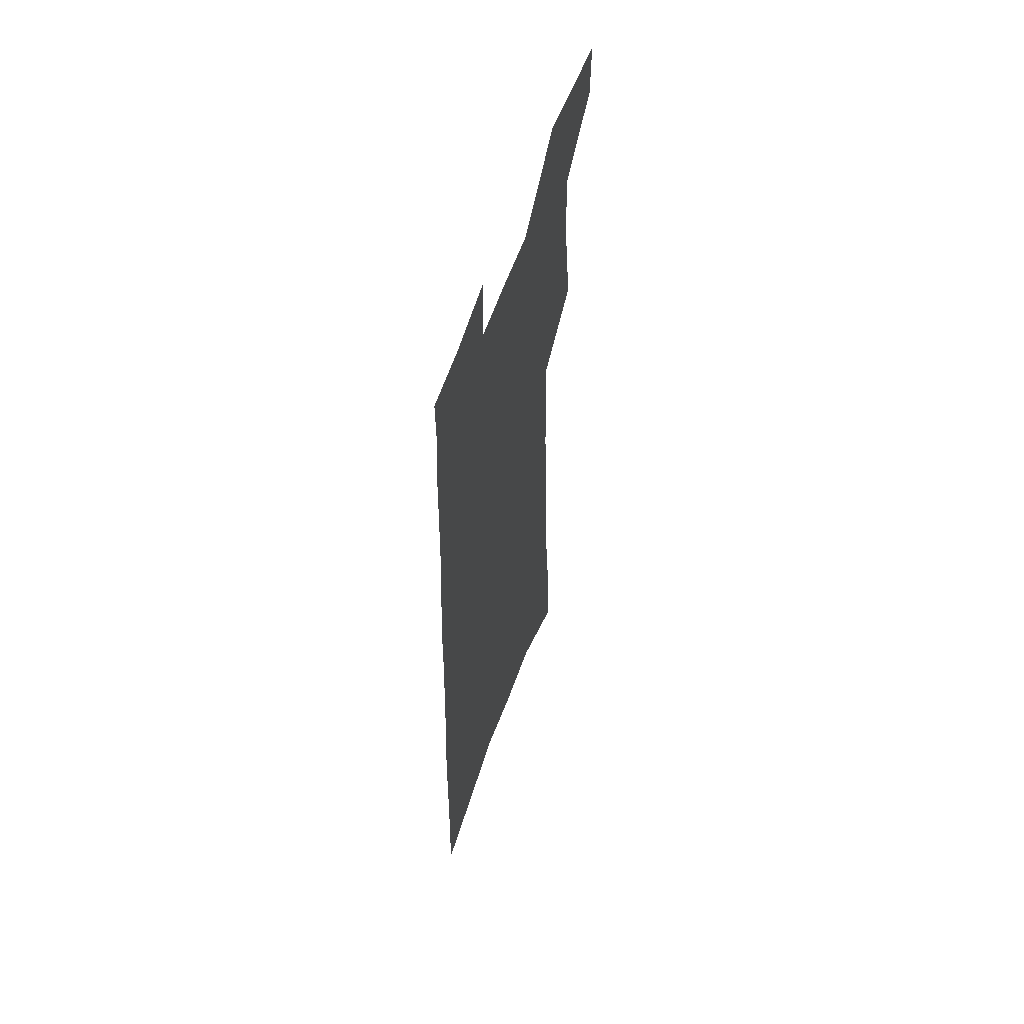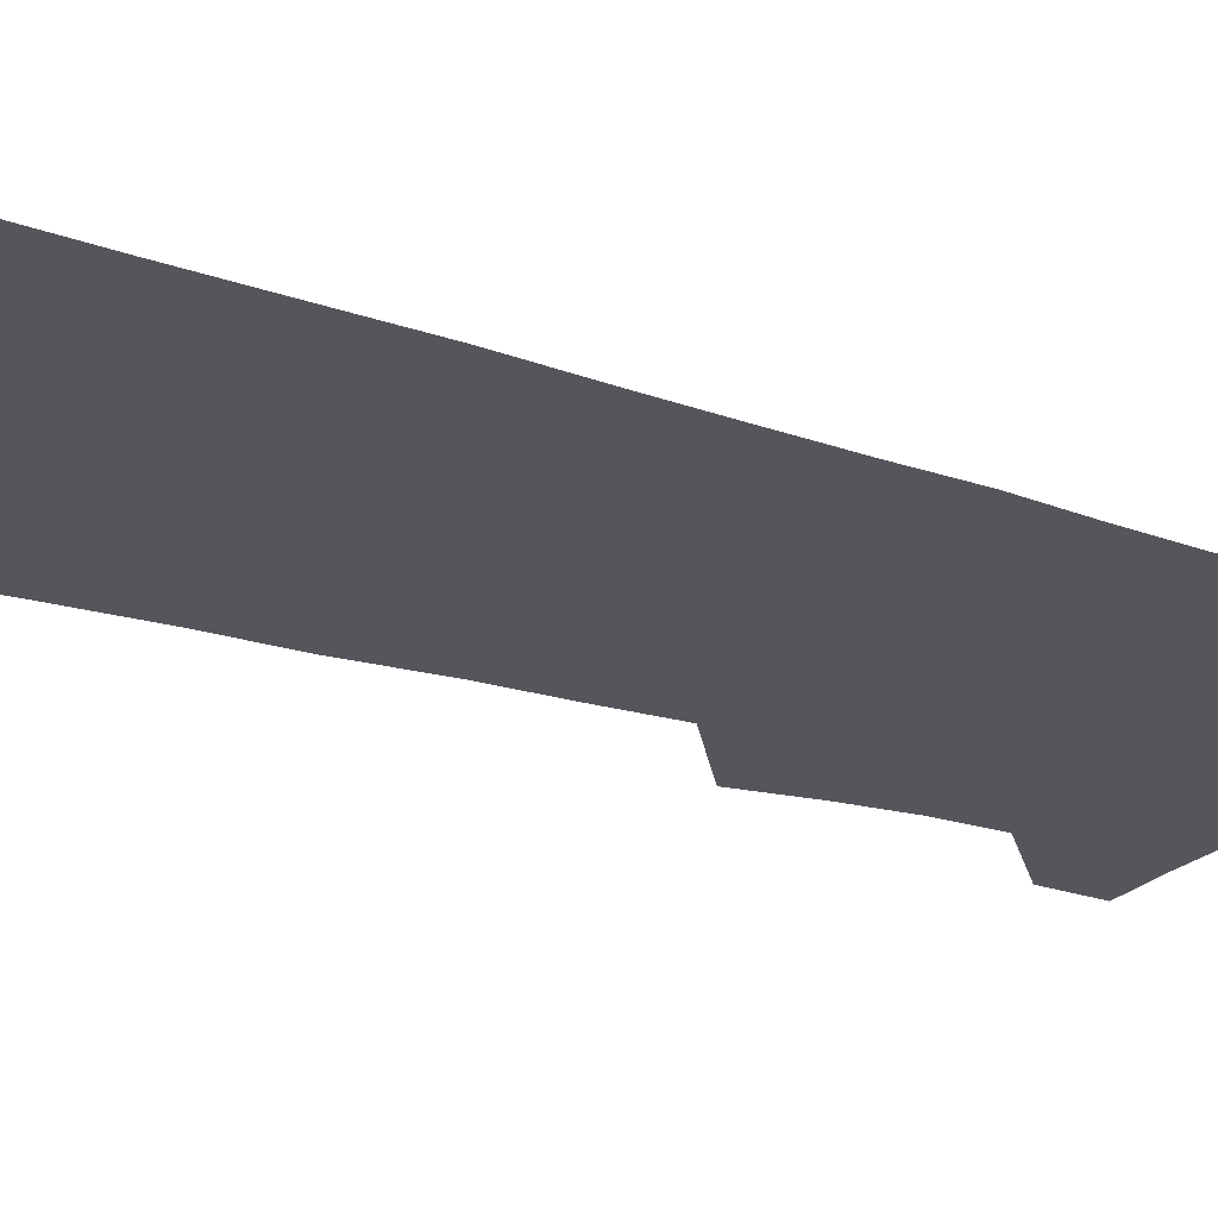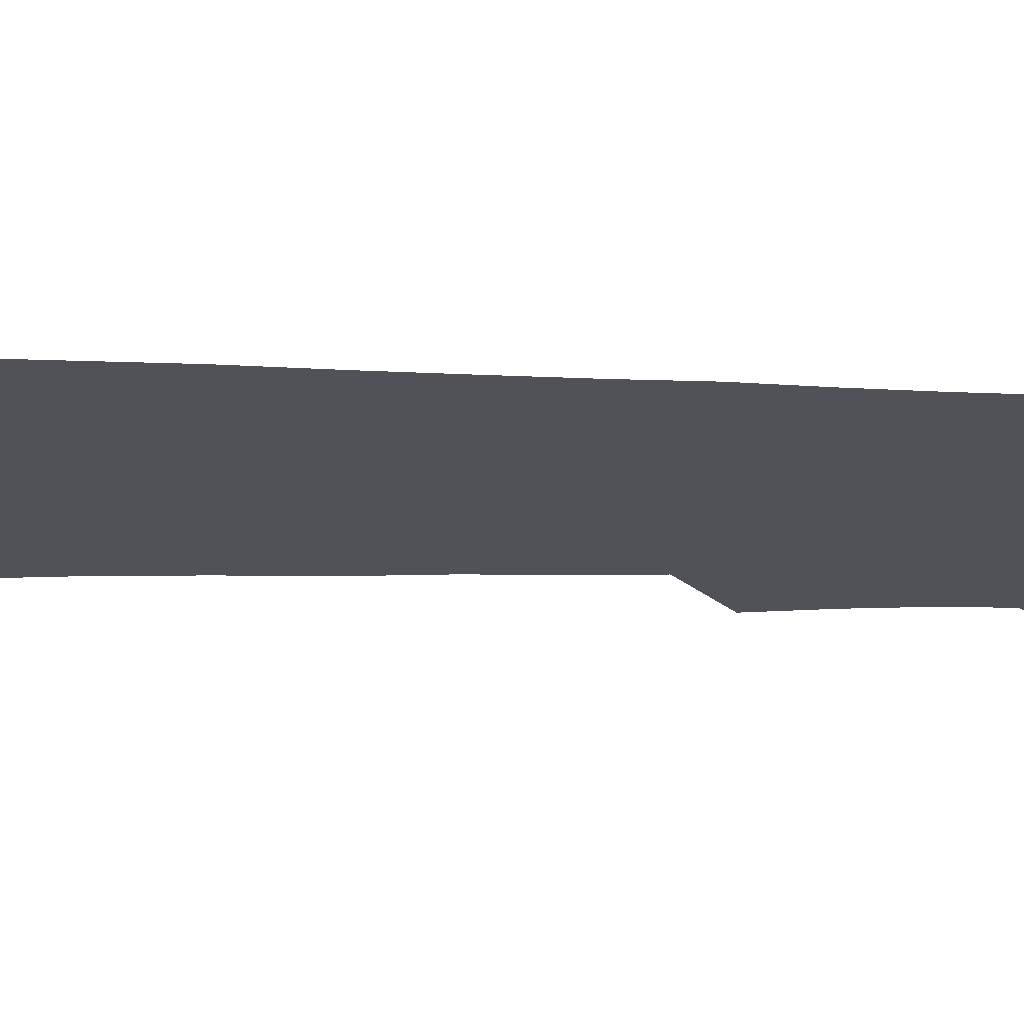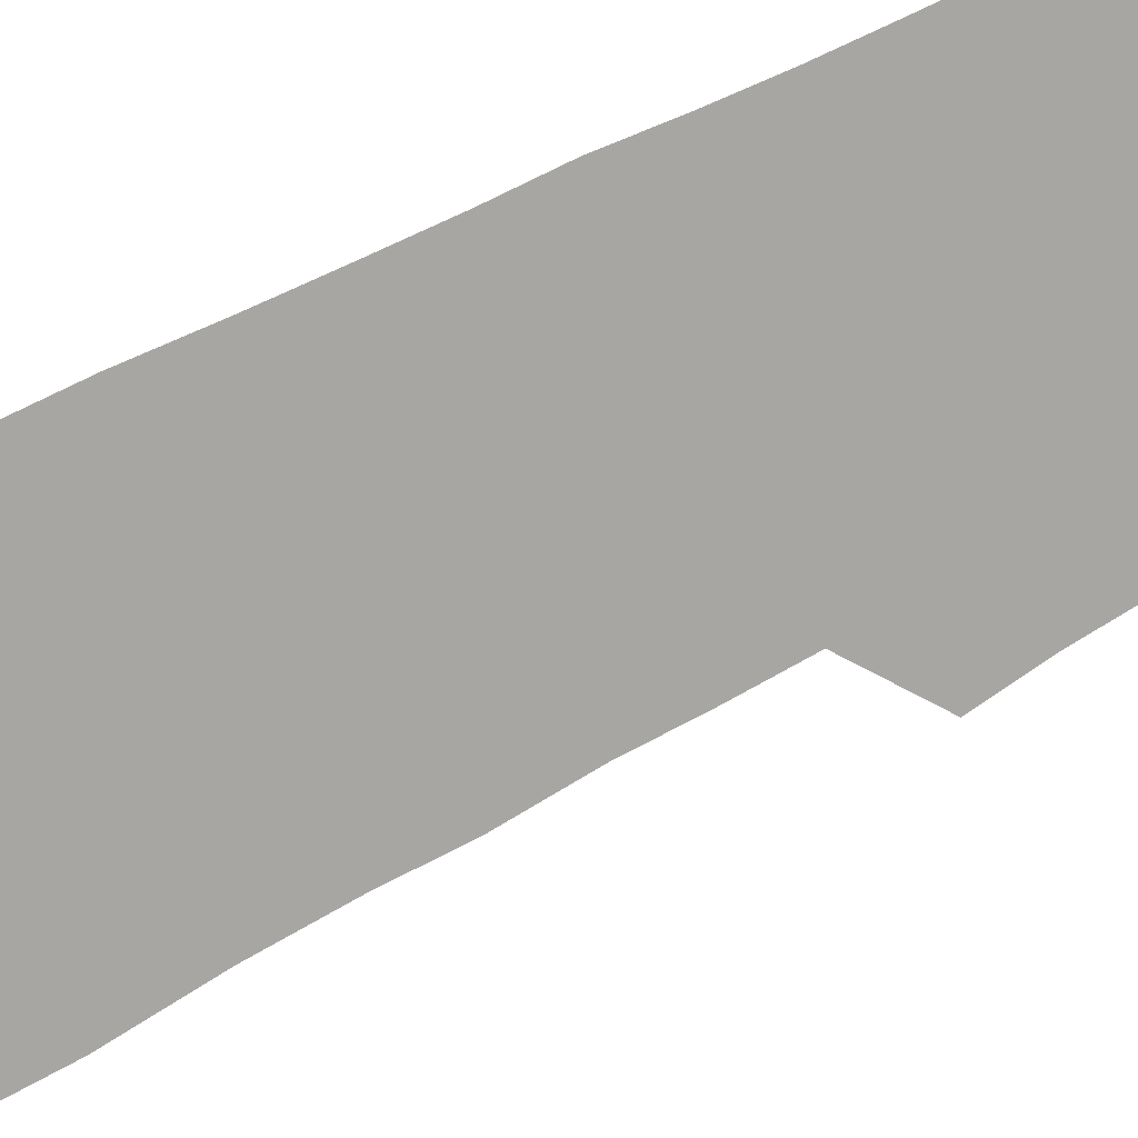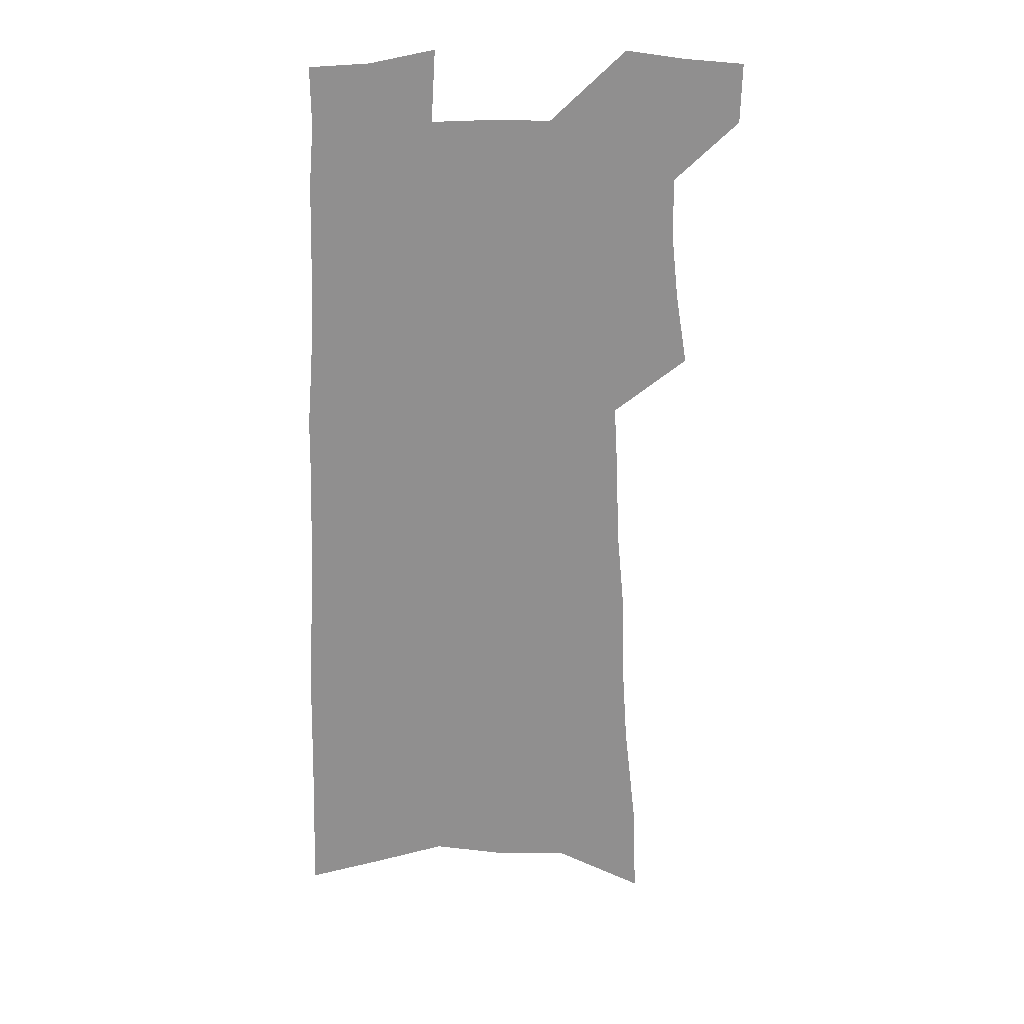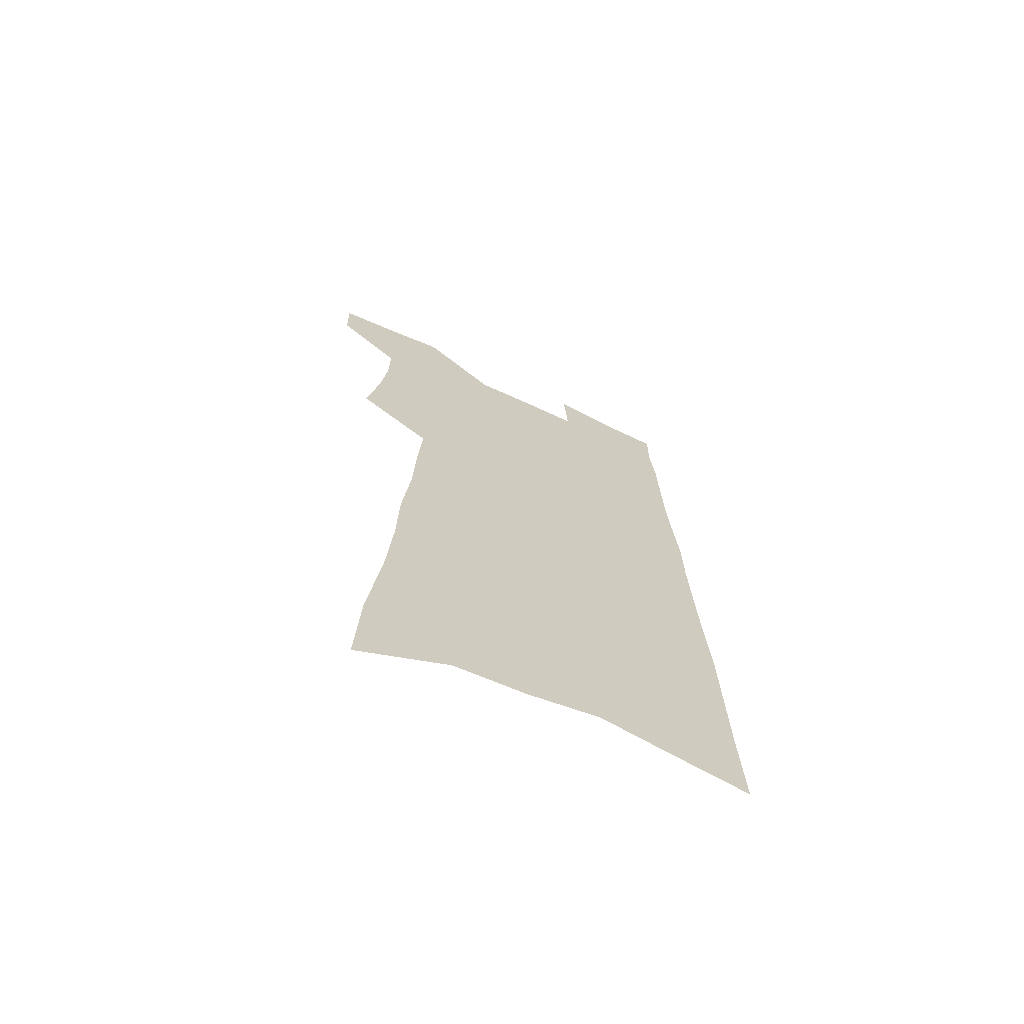
<metadata>
{"format":"obj","ext":"obj","renderer":"f3d","projection":"perspective","resolution":1024,"background":"white","views":[{"elev":59.3,"azim":108.8,"up":"+Y"},{"elev":-26.3,"azim":63.1,"up":"+Z"},{"elev":-21.6,"azim":87.4,"up":"+Z"},{"elev":-74.1,"azim":116.5,"up":"+Z"},{"elev":25.0,"azim":173.0,"up":"+Y"},{"elev":-69.7,"azim":-24.9,"up":"+Y"}]}
</metadata>
<code>
v 543.2 466.2 0
v 542.7 480.6 0
v 554.3 404.7 0
v 557 421.8 0
v 558.7 437.6 0
v 558.9 452.3 0
v 559.7 466.8 0
v 557.3 482.1 0
v 563.1 242.5 0
v 564.1 267.5 0
v 567 293.6 0
v 568.4 315.9 0
v 568.9 335.5 0
v 570.7 356.3 0
v 571.3 374.2 0
v 572.3 391.7 0
v 573.9 408.6 0
v 574.5 424 0
v 575.2 438.9 0
v 576.3 453.4 0
v 574.6 467.9 0
v 571.7 484.5 0
v 585.3 255.3 0
v 586.6 280.4 0
v 587.1 302.3 0
v 587.3 322.2 0
v 587 340.5 0
v 588.3 360.5 0
v 589.2 378.5 0
v 589.8 395.1 0
v 589.9 410.4 0
v 590.6 425.7 0
v 590.5 439.9 0
v 590.5 454 0
v 589.9 468.1 0
v 602.6 256.6 0
v 603.9 285.8 0
v 603.9 306.1 0
v 603.7 324.9 0
v 604.1 344.9 0
v 604.2 362.9 0
v 604.5 380.1 0
v 604.6 396.1 0
v 604.8 411.6 0
v 604.9 426.4 0
v 605 440.6 0
v 604.7 454.3 0
v 604.2 468.7 0
v 620.2 260.4 0
v 620 285.5 0
v 619.9 306.1 0
v 619.5 326.5 0
v 619.5 344.4 0
v 619.3 363.4 0
v 619.2 380.2 0
v 619.1 396.2 0
v 619.1 411.6 0
v 619 426.4 0
v 618.9 440.7 0
v 618.7 454.6 0
v 618.6 468.7 0
v 617.6 485.9 0
v 637.7 256.8 0
v 636.4 283.4 0
v 636.7 302.7 0
v 635.6 324.4 0
v 635.1 343.7 0
v 634.7 361.8 0
v 634.2 379.1 0
v 633.9 395.4 0
v 633.7 411 0
v 633.4 426 0
v 633.1 440.5 0
v 632.6 454.7 0
v 632.9 468.3 0
v 633.2 483 0
v 655.7 253.4 0
v 654.8 277 0
v 654.4 298.2 0
v 654.1 318.5 0
v 652.9 338.9 0
v 652.1 357.7 0
v 651.5 375.5 0
v 651.3 392.1 0
v 650 408.9 0
v 649.1 424.6 0
v 648.7 439.6 0
v 648.4 454.1 0
v 647.2 468.6 0
v 647.4 482.5 0
f 6 7 1
f 1 7 2
f 7 8 2
f 16 17 3
f 3 17 4
f 17 18 4
f 4 18 5
f 18 19 5
f 5 19 6
f 19 20 6
f 6 20 7
f 20 21 7
f 7 21 8
f 21 22 8
f 9 23 10
f 23 24 10
f 10 24 11
f 24 25 11
f 11 25 12
f 25 26 12
f 12 26 13
f 26 27 13
f 13 27 14
f 27 28 14
f 14 28 15
f 28 29 15
f 15 29 16
f 29 30 16
f 16 30 17
f 30 31 17
f 17 31 18
f 31 32 18
f 18 32 19
f 32 33 19
f 19 33 20
f 33 34 20
f 20 34 21
f 34 35 21
f 21 35 22
f 23 36 24
f 36 37 24
f 24 37 25
f 37 38 25
f 25 38 26
f 38 39 26
f 26 39 27
f 39 40 27
f 27 40 28
f 40 41 28
f 28 41 29
f 41 42 29
f 29 42 30
f 42 43 30
f 30 43 31
f 43 44 31
f 31 44 32
f 44 45 32
f 32 45 33
f 45 46 33
f 33 46 34
f 46 47 34
f 34 47 35
f 47 48 35
f 36 49 37
f 49 50 37
f 37 50 38
f 50 51 38
f 38 51 39
f 51 52 39
f 39 52 40
f 52 53 40
f 40 53 41
f 53 54 41
f 41 54 42
f 54 55 42
f 42 55 43
f 55 56 43
f 43 56 44
f 56 57 44
f 44 57 45
f 57 58 45
f 45 58 46
f 58 59 46
f 46 59 47
f 59 60 47
f 47 60 48
f 60 61 48
f 49 63 50
f 63 64 50
f 50 64 51
f 64 65 51
f 51 65 52
f 65 66 52
f 52 66 53
f 66 67 53
f 53 67 54
f 67 68 54
f 54 68 55
f 68 69 55
f 55 69 56
f 69 70 56
f 56 70 57
f 70 71 57
f 57 71 58
f 71 72 58
f 58 72 59
f 72 73 59
f 59 73 60
f 73 74 60
f 60 74 61
f 74 75 61
f 61 75 62
f 75 76 62
f 63 77 64
f 77 78 64
f 64 78 65
f 78 79 65
f 65 79 66
f 79 80 66
f 66 80 67
f 80 81 67
f 67 81 68
f 81 82 68
f 68 82 69
f 82 83 69
f 69 83 70
f 83 84 70
f 70 84 71
f 84 85 71
f 71 85 72
f 85 86 72
f 72 86 73
f 86 87 73
f 73 87 74
f 87 88 74
f 74 88 75
f 88 89 75
f 75 89 76
f 89 90 76

</code>
